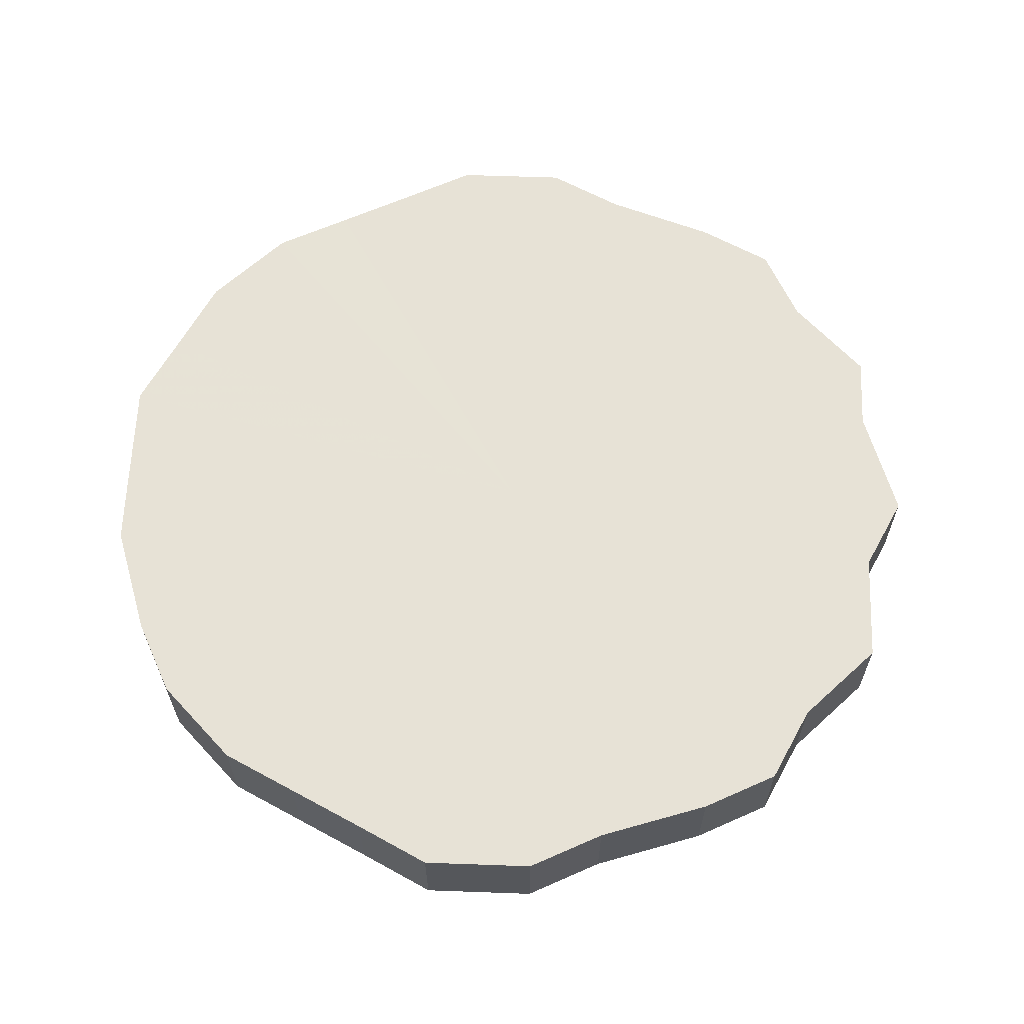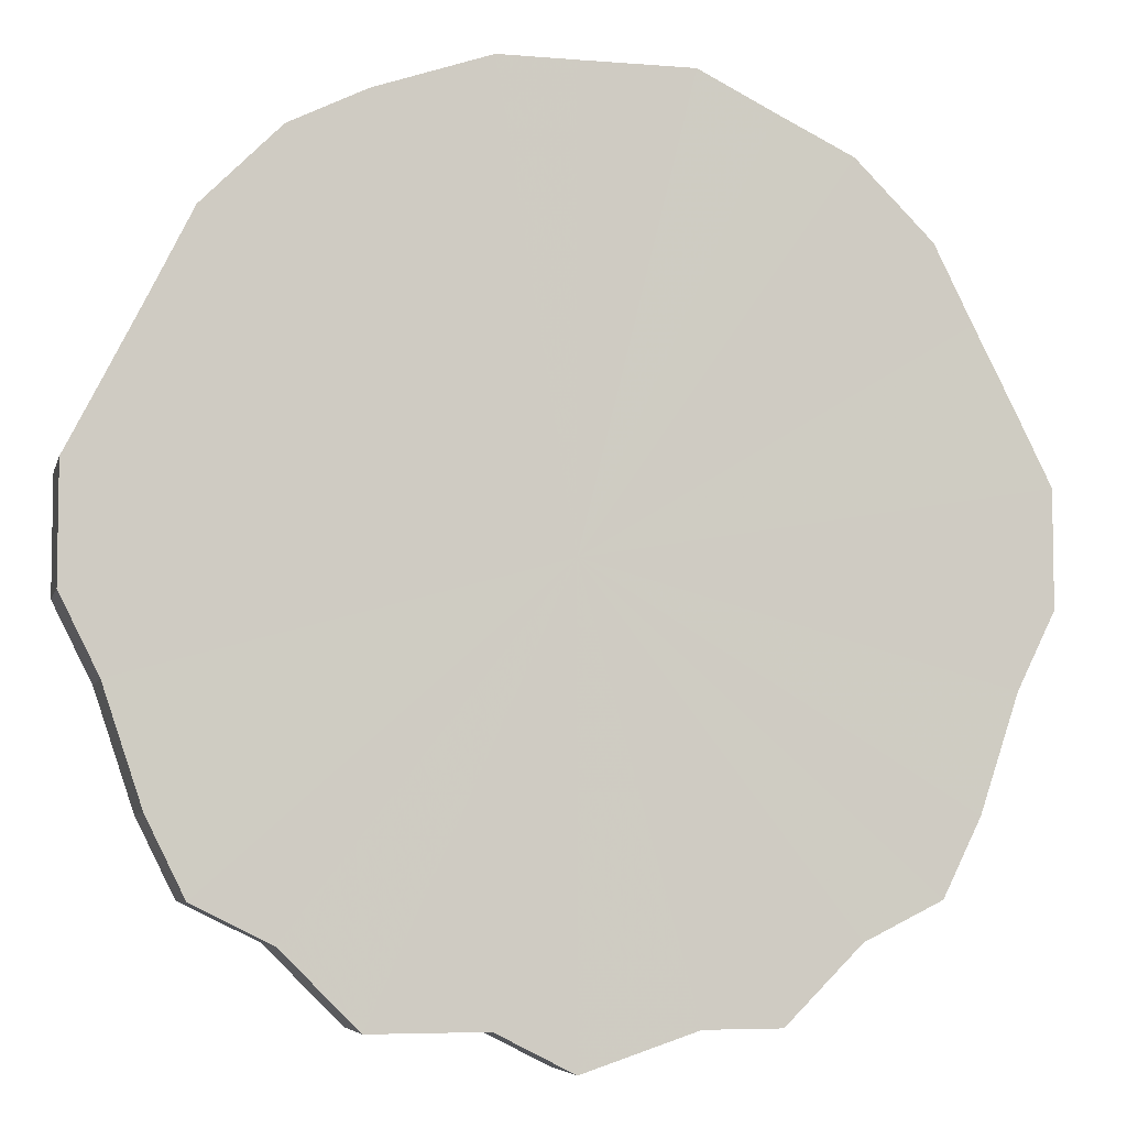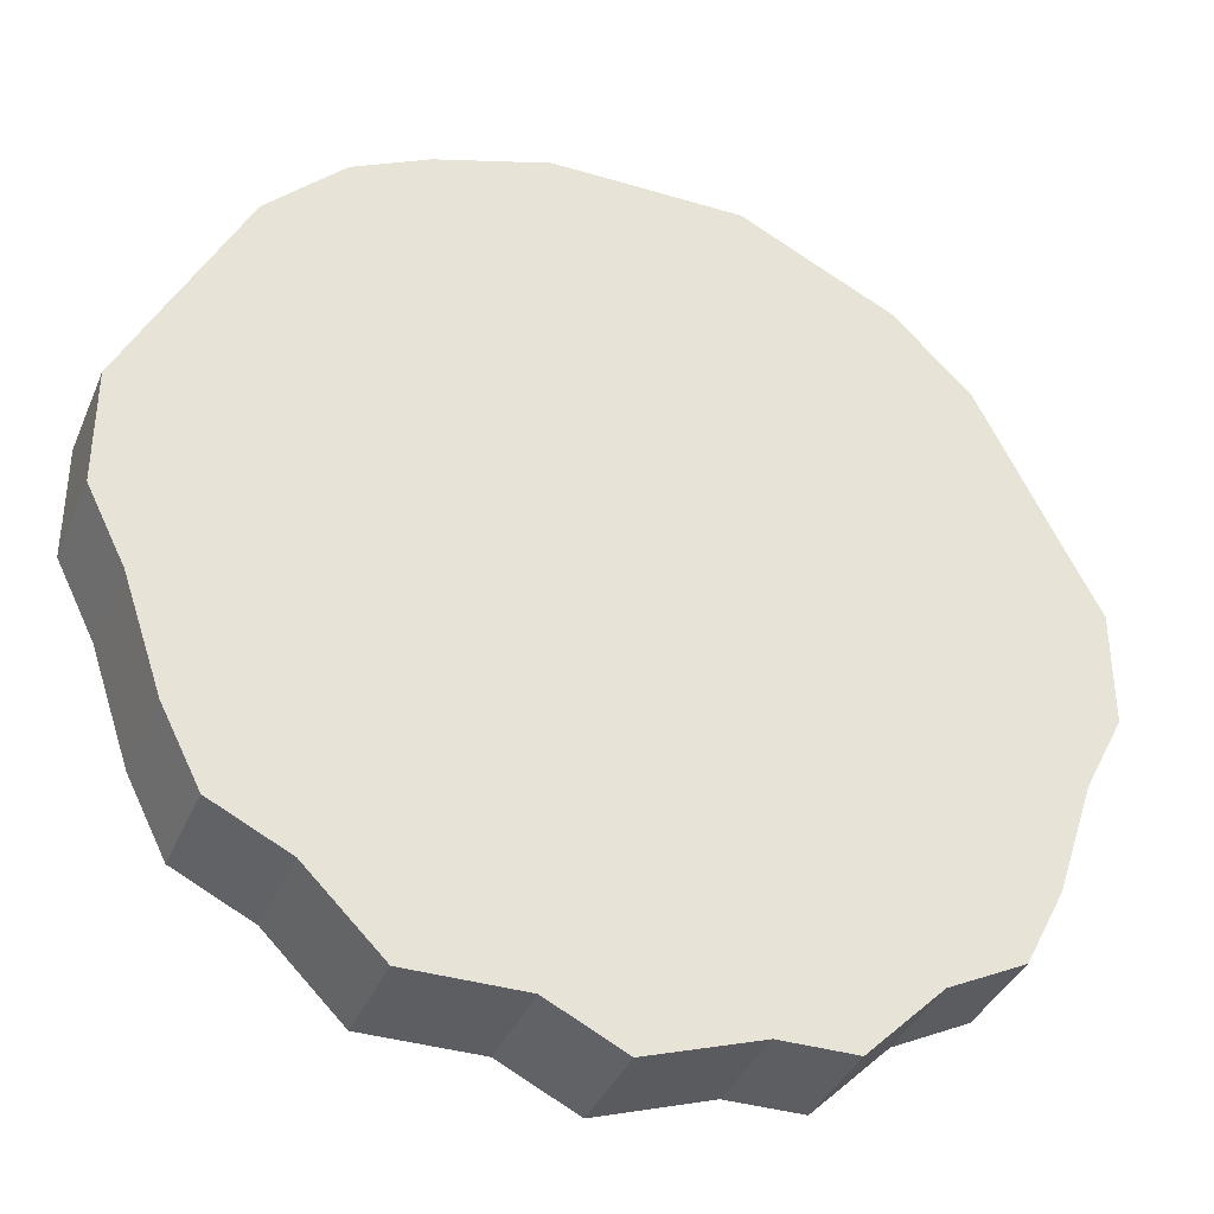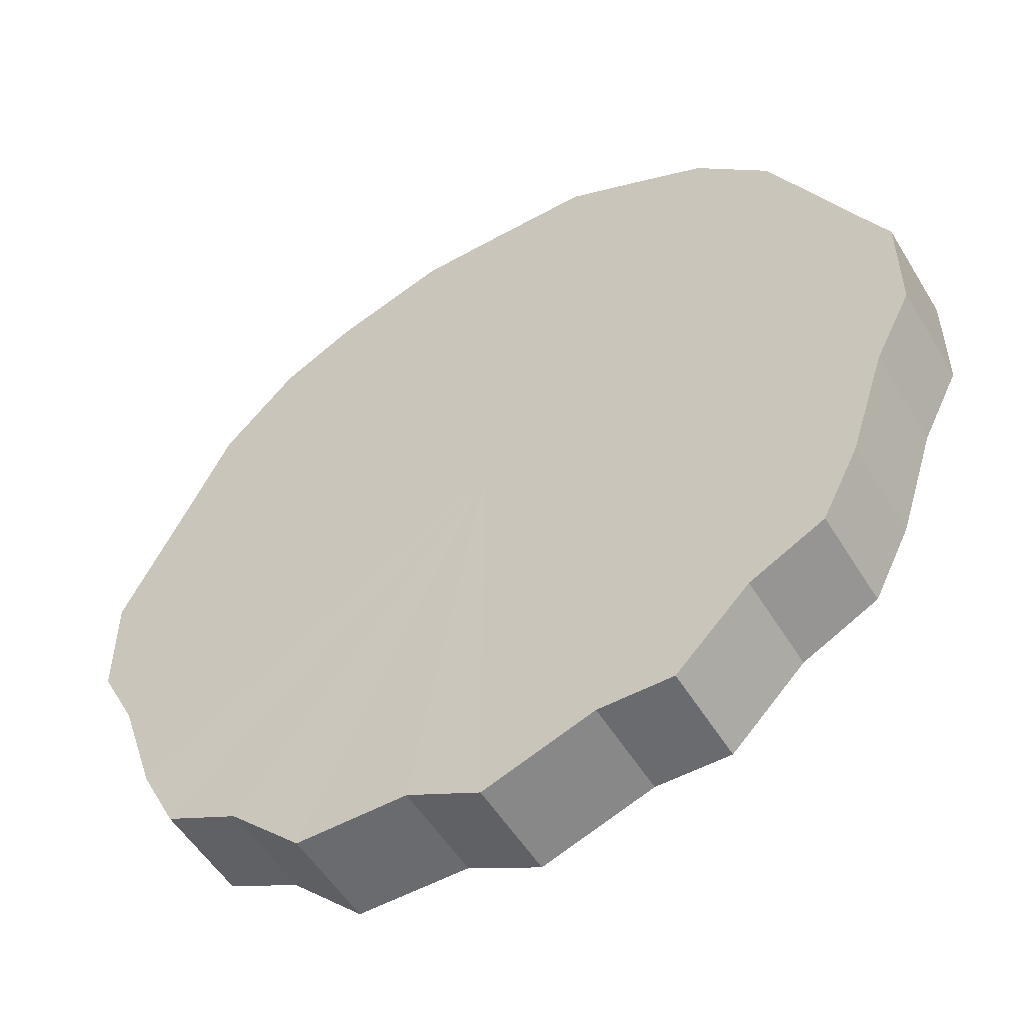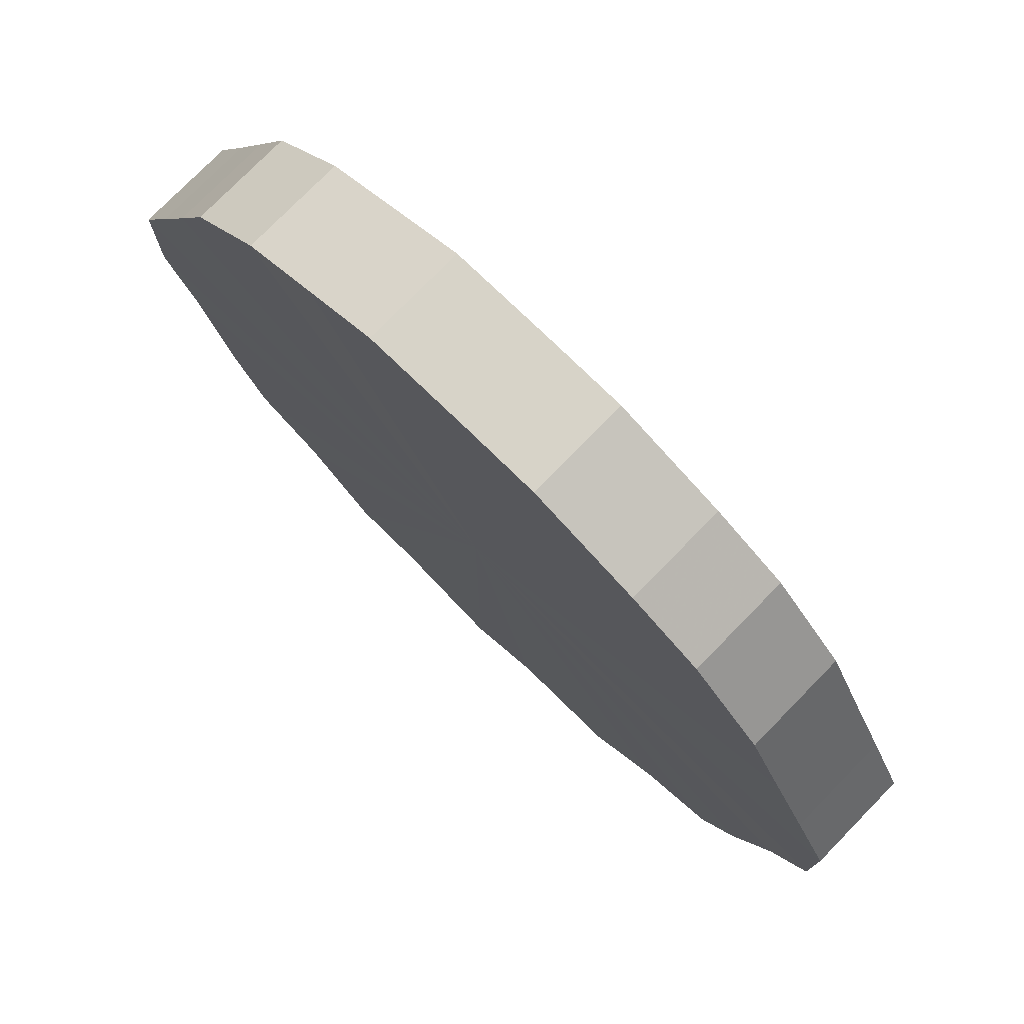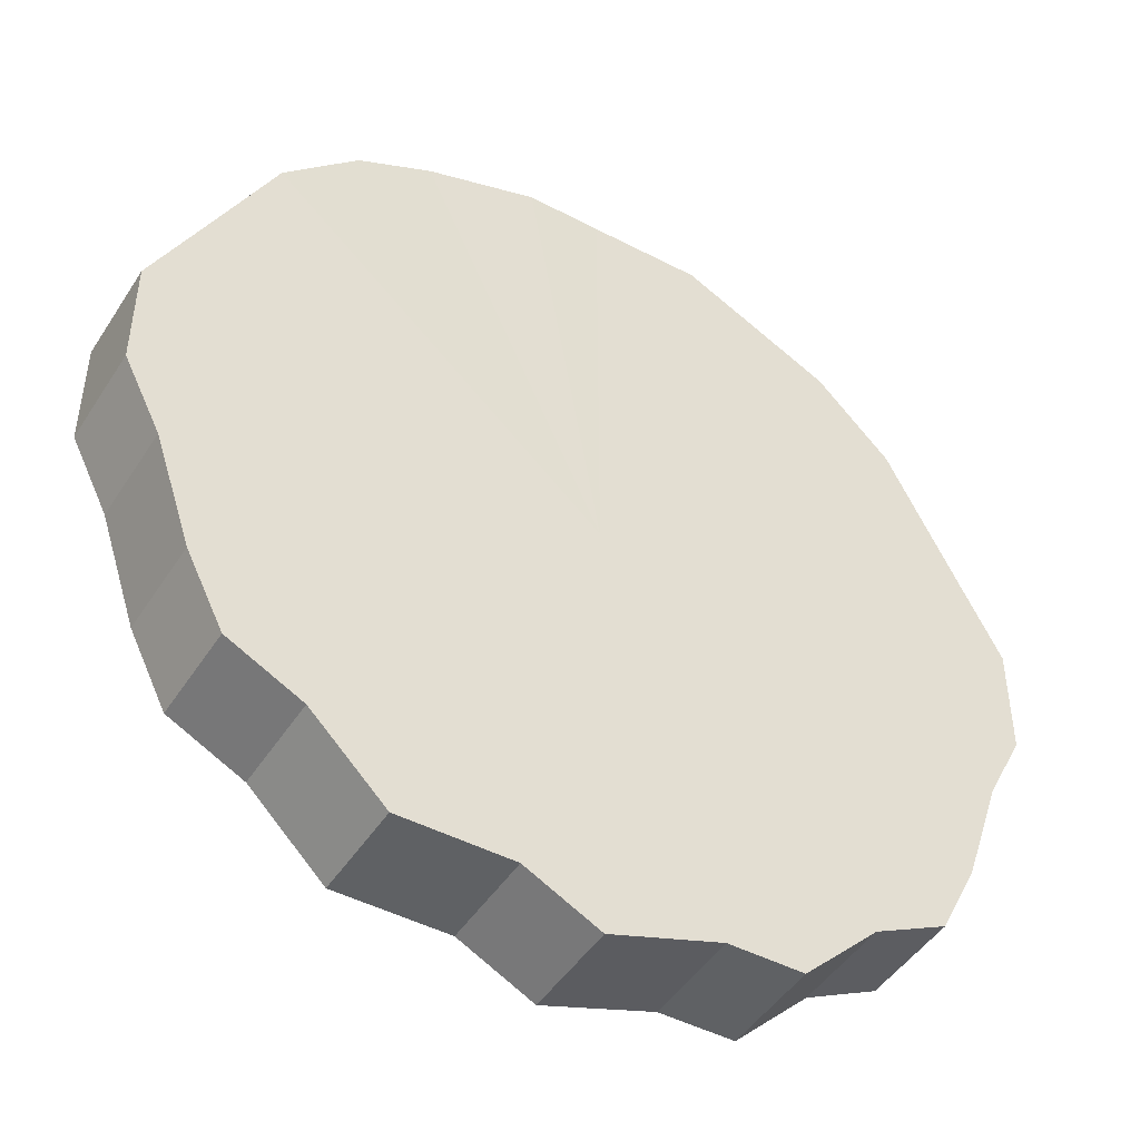
<metadata>
{"format":"obj","ext":"obj","renderer":"f3d","projection":"perspective","resolution":1024,"background":"white","views":[{"elev":63.1,"azim":-87.7,"up":"+Z"},{"elev":-6.2,"azim":-13.0,"up":"+Y"},{"elev":-37.4,"azim":-21.0,"up":"+Y"},{"elev":-53.3,"azim":30.9,"up":"+Y"},{"elev":77.0,"azim":-135.7,"up":"+Y"},{"elev":-46.8,"azim":-30.8,"up":"+Y"}]}
</metadata>
<code>
o 22236
v 2220 1869 14.63
v 2220 1869 14.63
v 2220 1869 14.66
v 2220 1869 14.63
v 2220 1869 14.66
v 2220 1869 14.63
v 2220 1869 14.66
v 2220 1869 14.63
v 2220 1869 14.66
v 2220 1869 14.63
v 2220 1869 14.66
v 2220 1869 14.63
v 2220 1869 14.66
v 2220 1869 14.63
v 2220 1869 14.66
v 2220 1869 14.63
v 2220 1869 14.66
v 2220 1869 14.63
v 2220 1869 14.66
v 2220 1869 14.63
v 2220 1869 14.66
v 2220 1869 14.63
v 2220 1869 14.66
v 2220 1869 14.63
v 2220 1869 14.66
v 2220 1869 14.63
v 2220 1869 14.66
v 2220 1869 14.63
v 2220 1869 14.66
v 2220 1869 14.63
v 2220 1869 14.66
v 2220 1869 14.63
v 2220 1869 14.66
v 2220 1869 14.63
v 2220 1869 14.66
v 2220 1869 14.63
v 2220 1869 14.66
v 2220 1869 14.63
v 2220 1869 14.66
v 2220 1869 14.63
v 2220 1869 14.66
v 2220 1869 14.63
v 2220 1869 14.66
v 2220 1869 14.63
v 2220 1869 14.66
v 2220 1869 14.63
v 2220 1869 14.66
v 2220 1869 14.63
v 2220 1869 14.66
v 2220 1869 14.63
v 2220 1869 14.66
v 2220 1869 14.63
v 2220 1869 14.66
v 2220 1869 14.63
v 2220 1869 14.66
v 2220 1869 14.63
v 2220 1869 14.66
v 2220 1869 14.63
v 2220 1869 14.66
v 2220 1869 14.66
v 2220 1869 14.63
v 2220 1869 14.66
v 2220 1869 14.66
v 2220 1869 14.63
v 2220 1869 14.66
v 2220 1869 14.63
v 2220 1869 14.66
v 2220 1869 14.63
v 2220 1869 14.66
v 2220 1869 14.63
v 2220 1869 14.66
v 2220 1869 14.63
v 2220 1869 14.66
v 2220 1869 14.63
v 2220 1869 14.66
v 2220 1869 14.63
v 2220 1869 14.66
v 2220 1869 14.63
v 2220 1869 14.66
v 2220 1869 14.63
v 2220 1869 14.66
v 2220 1869 14.63
v 2220 1869 14.66
v 2220 1869 14.63
v 2220 1869 14.66
v 2220 1869 14.63
v 2220 1869 14.66
v 2220 1869 14.63
v 2220 1869 14.66
v 2220 1869 14.63
v 2220 1869 14.66
v 2220 1869 14.63
v 2220 1869 14.66
v 2220 1869 14.63
v 2220 1869 14.66
v 2220 1869 14.63
v 2220 1869 14.66
v 2220 1869 14.63
v 2220 1869 14.66
v 2220 1869 14.63
v 2220 1869 14.66
v 2220 1869 14.63
v 2220 1869 14.66
v 2220 1869 14.63
v 2220 1869 14.66
v 2220 1869 14.63
v 2220 1869 14.66
v 2220 1869 14.63
v 2220 1869 14.66
v 2220 1869 14.63
v 2220 1869 14.66
v 2220 1869 14.63
v 2220 1869 14.66
v 2220 1869 14.63
v 2220 1869 14.66
v 2220 1869 14.63
v 2220 1869 14.66
v 2220 1869 14.63
v 2220 1869 14.66
v 2220 1869 14.63
v 2220 1869 14.63
v 2220 1869 14.63
v 2220 1869 14.63
v 2220 1869 14.63
v 2220 1869 14.63
v 2220 1869 14.63
v 2220 1869 14.63
v 2220 1869 14.63
v 2220 1869 14.63
v 2220 1869 14.63
v 2220 1869 14.63
v 2220 1869 14.63
v 2220 1869 14.63
v 2220 1869 14.63
v 2220 1869 14.63
v 2220 1869 14.63
v 2220 1869 14.63
v 2220 1869 14.63
v 2220 1869 14.63
v 2220 1869 14.63
v 2220 1869 14.63
v 2220 1869 14.63
v 2220 1869 14.63
v 2220 1869 14.63
v 2220 1869 14.63
v 2220 1869 14.63
v 2220 1869 14.63
v 2220 1869 14.63
v 2220 1869 14.63
v 2220 1869 14.63
v 2220 1869 14.63
v 2220 1869 14.66
v 2220 1869 14.66
v 2220 1869 14.66
v 2220 1869 14.66
v 2220 1869 14.66
v 2220 1869 14.66
v 2220 1869 14.66
v 2220 1869 14.66
v 2220 1869 14.66
v 2220 1869 14.66
v 2220 1869 14.66
v 2220 1869 14.66
v 2220 1869 14.66
v 2220 1869 14.66
v 2220 1869 14.66
v 2220 1869 14.66
v 2220 1869 14.66
v 2220 1869 14.66
v 2220 1869 14.66
v 2220 1869 14.66
v 2220 1869 14.66
v 2220 1869 14.66
v 2220 1869 14.66
v 2220 1869 14.66
v 2220 1869 14.66
v 2220 1869 14.66
v 2220 1869 14.66
v 2220 1869 14.66
v 2220 1869 14.66
v 2220 1869 14.66
v 2220 1869 14.66
f 1 2 3
f 2 4 5
f 6 1 7
f 4 8 9
f 10 6 11
f 8 12 13
f 14 10 15
f 12 16 17
f 18 14 19
f 16 20 21
f 22 18 23
f 20 24 25
f 26 22 27
f 24 28 29
f 30 26 31
f 28 32 33
f 34 30 35
f 32 36 37
f 38 34 39
f 36 40 41
f 42 38 43
f 40 44 45
f 46 42 47
f 44 48 49
f 50 46 51
f 48 52 53
f 54 50 55
f 52 56 57
f 58 54 59
f 56 58 60
f 61 62 63
f 64 65 62
f 66 63 67
f 68 69 65
f 70 71 69
f 72 67 73
f 74 75 71
f 76 77 75
f 78 73 79
f 80 81 77
f 82 83 81
f 84 79 85
f 86 87 83
f 88 89 87
f 90 85 91
f 92 93 89
f 94 95 93
f 96 91 97
f 98 99 95
f 100 101 99
f 102 97 103
f 104 105 101
f 106 107 105
f 108 103 109
f 110 111 107
f 112 113 111
f 114 109 115
f 116 117 113
f 118 119 117
f 120 115 119
f 121 122 123
f 123 122 124
f 125 122 121
f 124 122 126
f 127 122 125
f 126 122 128
f 129 122 127
f 128 122 130
f 131 122 129
f 130 122 132
f 133 122 131
f 132 122 134
f 135 122 133
f 134 122 136
f 137 122 135
f 136 122 138
f 139 122 137
f 138 122 140
f 141 122 139
f 140 122 142
f 143 122 141
f 142 122 144
f 145 122 143
f 144 122 146
f 147 122 145
f 146 122 148
f 149 122 147
f 148 122 150
f 151 122 149
f 150 122 151
f 152 153 154
f 153 155 154
f 156 152 154
f 155 157 154
f 158 156 154
f 157 159 154
f 160 158 154
f 159 161 154
f 162 160 154
f 161 163 154
f 164 162 154
f 163 165 154
f 166 164 154
f 165 167 154
f 168 166 154
f 167 169 154
f 170 168 154
f 169 171 154
f 172 170 154
f 171 173 154
f 174 172 154
f 173 175 154
f 176 174 154
f 175 177 154
f 178 176 154
f 177 179 154
f 180 178 154
f 179 181 154
f 182 180 154
f 181 182 154

</code>
